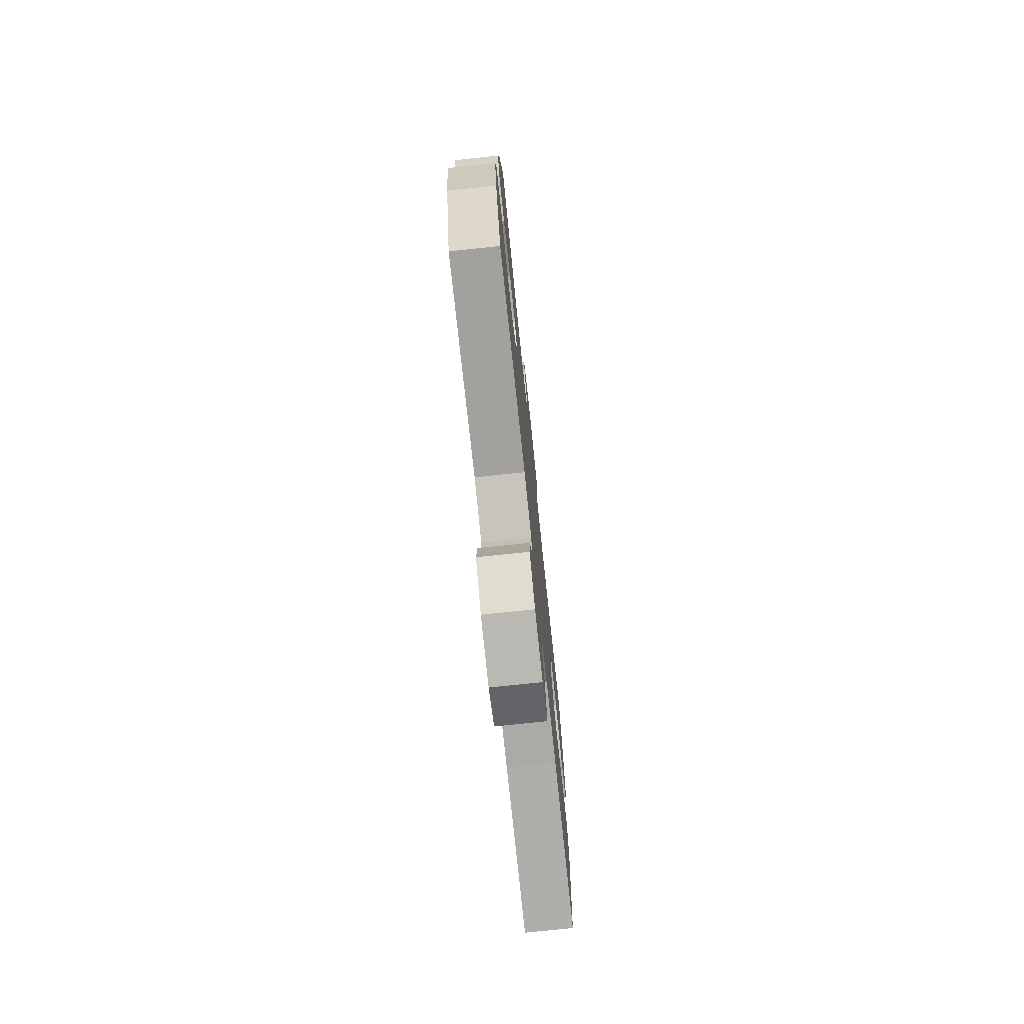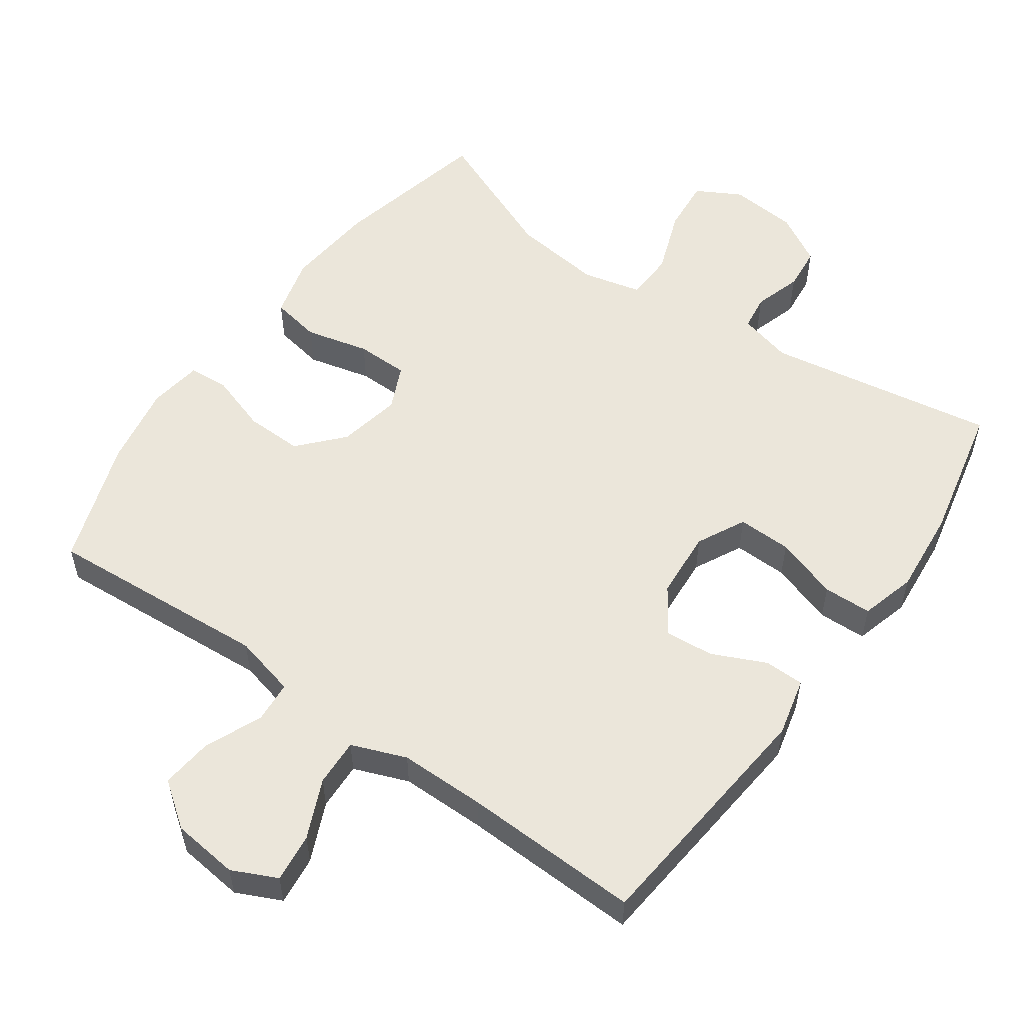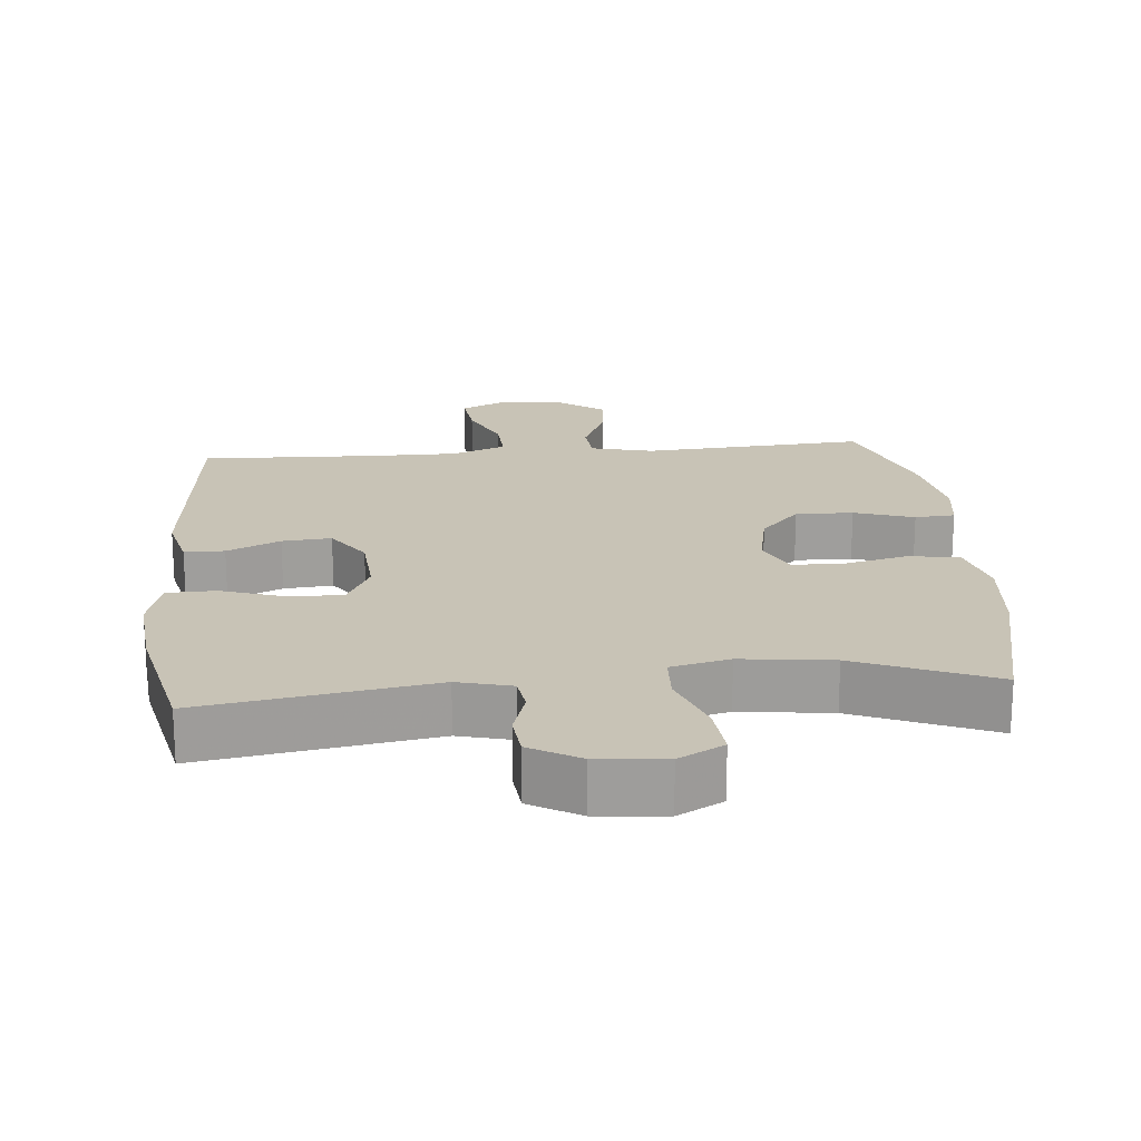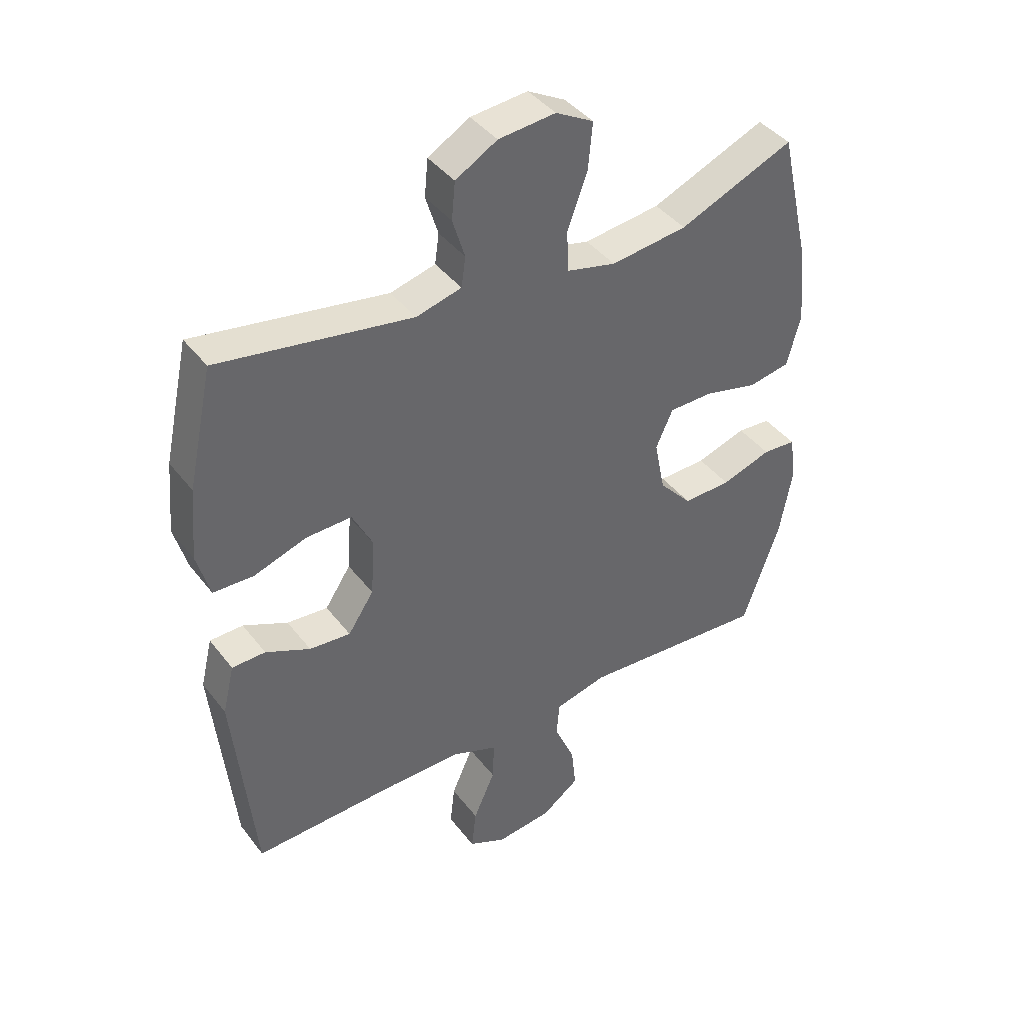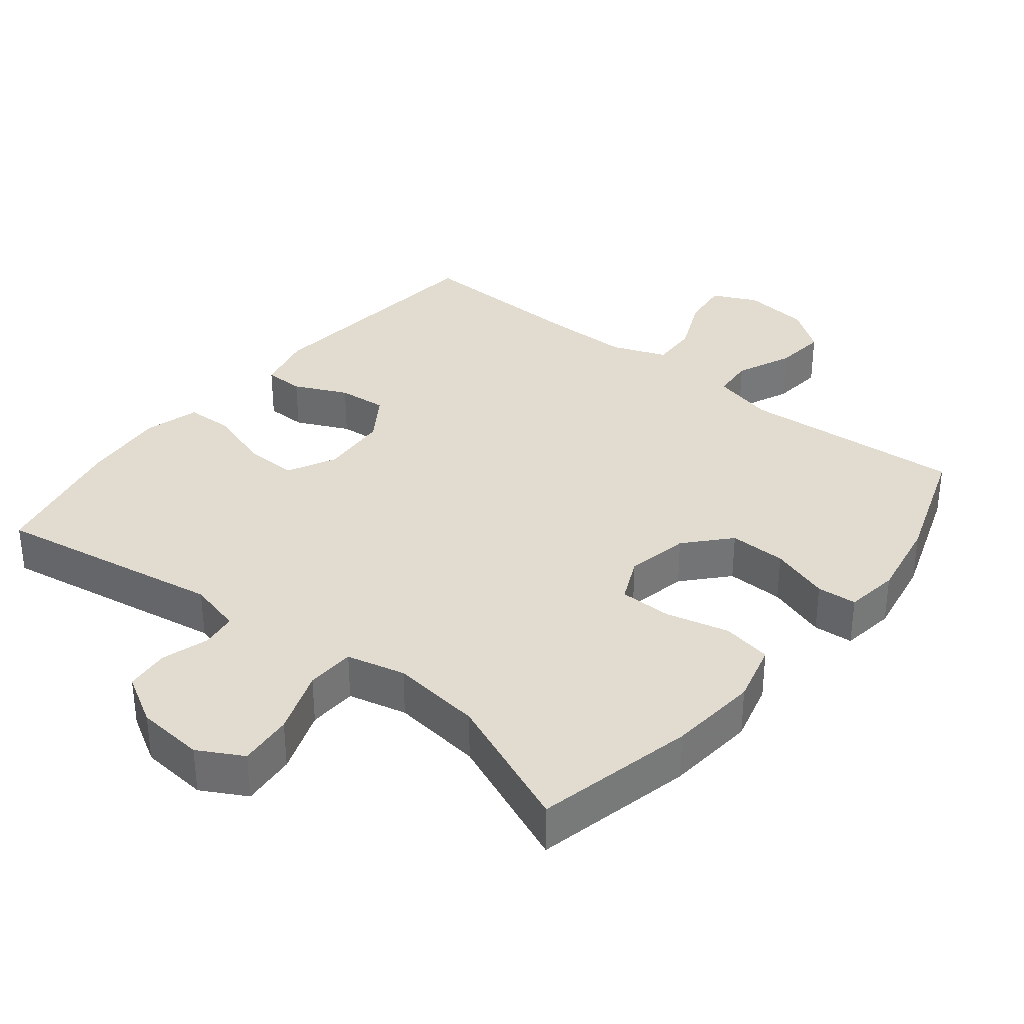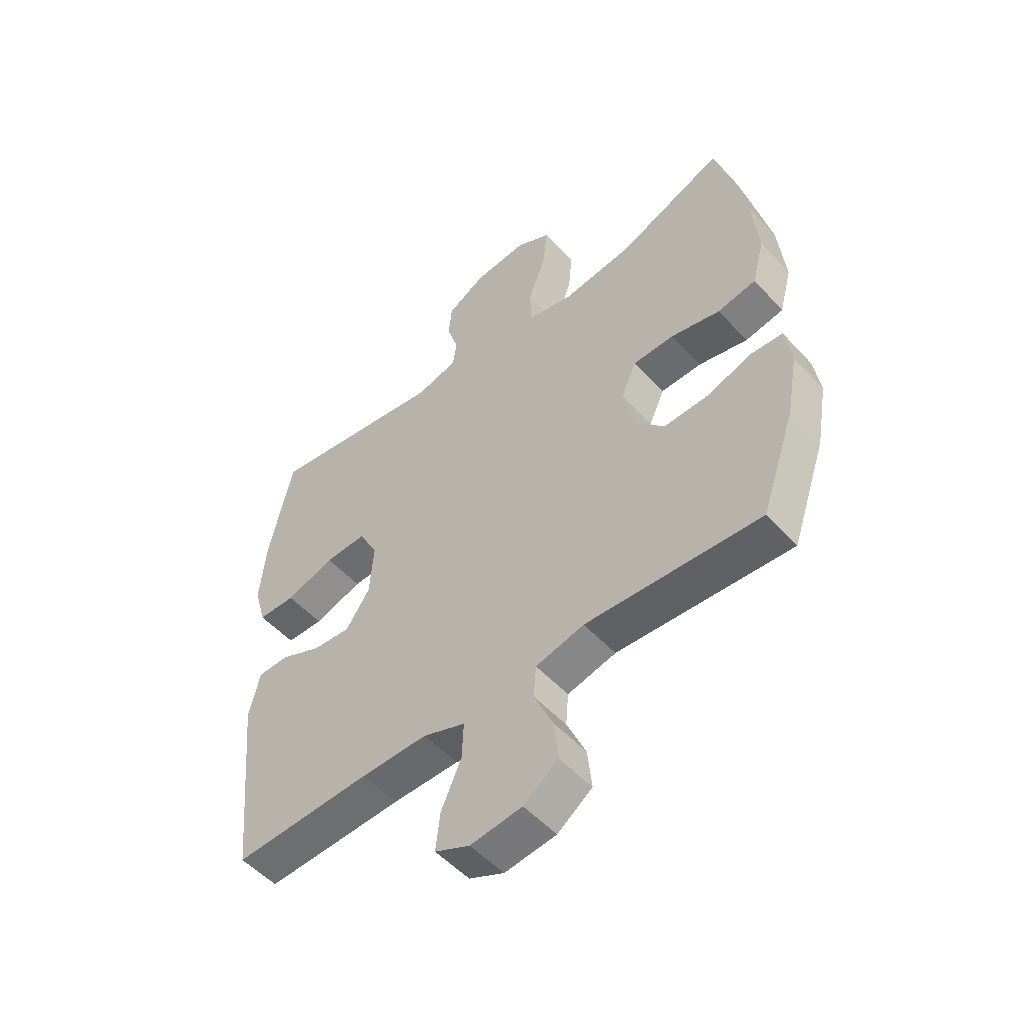
<metadata>
{"format":"obj","ext":"obj","renderer":"f3d","projection":"perspective","resolution":1024,"background":"white","views":[{"elev":-75.9,"azim":96.0,"up":"+Z"},{"elev":54.8,"azim":-144.7,"up":"+Y"},{"elev":19.5,"azim":-5.2,"up":"+Y"},{"elev":41.2,"azim":-34.0,"up":"+Z"},{"elev":34.4,"azim":38.6,"up":"+Y"},{"elev":-52.8,"azim":41.3,"up":"+Z"}]}
</metadata>
<code>
v -0.5 0.07 0.5
v -0.172 0.07 0.446
v -0.095 0.07 0.466
v -0.088 0.07 0.517
v -0.109 0.07 0.585
v -0.103 0.07 0.648
v -0.032 0.07 0.689
v 0.065 0.07 0.698
v 0.129 0.07 0.663
v 0.122 0.07 0.585
v 0.088 0.07 0.492
v 0.091 0.07 0.422
v 0.175 0.07 0.402
v 0.305 0.07 0.418
v 0.5 0.07 0.5
v 0.552 0.07 0.273
v 0.564 0.07 0.144
v 0.541 0.07 0.057
v 0.47 0.07 0.044
v 0.379 0.07 0.066
v 0.304 0.07 0.065
v 0.275 0.07 0.001
v 0.293 0.07 -0.089
v 0.349 0.07 -0.151
v 0.431 0.07 -0.149
v 0.516 0.07 -0.121
v 0.573 0.07 -0.125
v 0.584 0.07 -0.202
v 0.563 0.07 -0.319
v 0.5 0.07 -0.5
v 0.18 0.07 -0.478
v 0.091 0.07 -0.5
v 0.086 0.07 -0.56
v 0.121 0.07 -0.64
v 0.129 0.07 -0.715
v 0.065 0.07 -0.762
v -0.03 0.07 -0.773
v -0.094 0.07 -0.743
v -0.086 0.07 -0.673
v -0.049 0.07 -0.589
v -0.046 0.07 -0.521
v -0.124 0.07 -0.491
v -0.247 0.07 -0.491
v -0.5 0.07 -0.5
v -0.535 0.07 -0.147
v -0.515 0.07 -0.063
v -0.458 0.07 -0.062
v -0.382 0.07 -0.097
v -0.312 0.07 -0.103
v -0.268 0.07 -0.037
v -0.261 0.07 0.061
v -0.296 0.07 0.13
v -0.373 0.07 0.128
v -0.463 0.07 0.098
v -0.532 0.07 0.1
v -0.554 0.07 0.179
v -0.543 0.07 0.301
v -0.5 0 0.5
v -0.172 0 0.446
v -0.095 0 0.466
v -0.088 0 0.517
v -0.109 0 0.585
v -0.103 0 0.648
v -0.032 0 0.689
v 0.065 0 0.698
v 0.129 0 0.663
v 0.122 0 0.585
v 0.088 0 0.492
v 0.091 0 0.422
v 0.175 0 0.402
v 0.305 0 0.418
v 0.5 0 0.5
v 0.552 0 0.273
v 0.564 0 0.144
v 0.541 0 0.057
v 0.47 0 0.044
v 0.379 0 0.066
v 0.304 0 0.065
v 0.275 0 0.001
v 0.293 0 -0.089
v 0.349 0 -0.151
v 0.431 0 -0.149
v 0.516 0 -0.121
v 0.573 0 -0.125
v 0.584 0 -0.202
v 0.563 0 -0.319
v 0.5 0 -0.5
v 0.18 0 -0.478
v 0.091 0 -0.5
v 0.086 0 -0.56
v 0.121 0 -0.64
v 0.129 0 -0.715
v 0.065 0 -0.762
v -0.03 0 -0.773
v -0.094 0 -0.743
v -0.086 0 -0.673
v -0.049 0 -0.589
v -0.046 0 -0.521
v -0.124 0 -0.491
v -0.247 0 -0.491
v -0.5 0 -0.5
v -0.535 0 -0.147
v -0.515 0 -0.063
v -0.458 0 -0.062
v -0.382 0 -0.097
v -0.312 0 -0.103
v -0.268 0 -0.037
v -0.261 0 0.061
v -0.296 0 0.13
v -0.373 0 0.128
v -0.463 0 0.098
v -0.532 0 0.1
v -0.554 0 0.179
v -0.543 0 0.301
f 56 57 1 2
f 53 54 55 56
f 52 53 56 2
f 51 52 2 3
f 50 51 3
f 45 46 47 48
f 43 44 45 48
f 42 43 48 49
f 41 42 49 50
f 37 38 39 40
f 37 40 41
f 36 37 41
f 33 34 35 36
f 32 33 36 41
f 31 32 41 50
f 25 26 27 28
f 24 25 28 29
f 17 18 19 20
f 17 20 21
f 14 15 16 17
f 13 14 17 21
f 12 13 21 22
f 8 9 10 11
f 8 11 12
f 7 8 12
f 4 5 6 7
f 3 4 7 12
f 24 29 30 31
f 23 24 31 50
f 22 23 50
f 3 12 22 50
f 59 58 114 113
f 113 112 111 110
f 59 113 110 109
f 60 59 109 108
f 60 108 107
f 105 104 103 102
f 105 102 101 100
f 106 105 100 99
f 107 106 99 98
f 97 96 95 94
f 98 97 94
f 98 94 93
f 93 92 91 90
f 98 93 90 89
f 107 98 89 88
f 85 84 83 82
f 86 85 82 81
f 77 76 75 74
f 78 77 74
f 74 73 72 71
f 78 74 71 70
f 79 78 70 69
f 68 67 66 65
f 69 68 65
f 69 65 64
f 64 63 62 61
f 69 64 61 60
f 88 87 86 81
f 107 88 81 80
f 107 80 79
f 107 79 69 60
f 1 58 59 2
f 2 59 60 3
f 3 60 61 4
f 4 61 62 5
f 5 62 63 6
f 6 63 64 7
f 7 64 65 8
f 8 65 66 9
f 9 66 67 10
f 10 67 68 11
f 11 68 69 12
f 12 69 70 13
f 13 70 71 14
f 14 71 72 15
f 15 72 73 16
f 16 73 74 17
f 17 74 75 18
f 18 75 76 19
f 19 76 77 20
f 20 77 78 21
f 21 78 79 22
f 22 79 80 23
f 23 80 81 24
f 24 81 82 25
f 25 82 83 26
f 26 83 84 27
f 27 84 85 28
f 28 85 86 29
f 29 86 87 30
f 30 87 88 31
f 31 88 89 32
f 32 89 90 33
f 33 90 91 34
f 34 91 92 35
f 35 92 93 36
f 36 93 94 37
f 37 94 95 38
f 38 95 96 39
f 39 96 97 40
f 40 97 98 41
f 41 98 99 42
f 42 99 100 43
f 43 100 101 44
f 44 101 102 45
f 45 102 103 46
f 46 103 104 47
f 47 104 105 48
f 48 105 106 49
f 49 106 107 50
f 50 107 108 51
f 51 108 109 52
f 52 109 110 53
f 53 110 111 54
f 54 111 112 55
f 55 112 113 56
f 56 113 114 57
f 57 114 58 1

</code>
